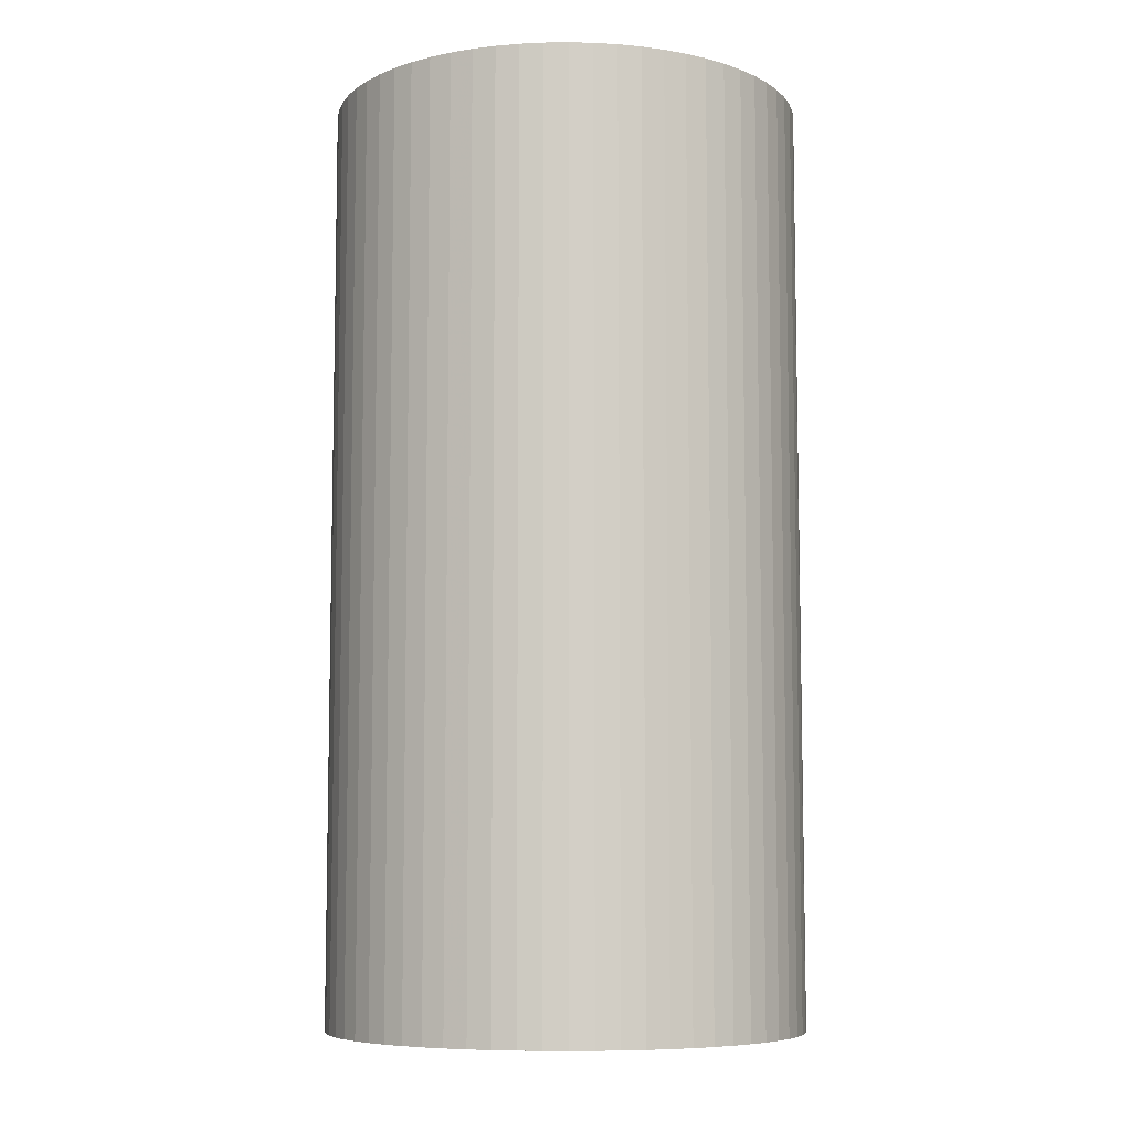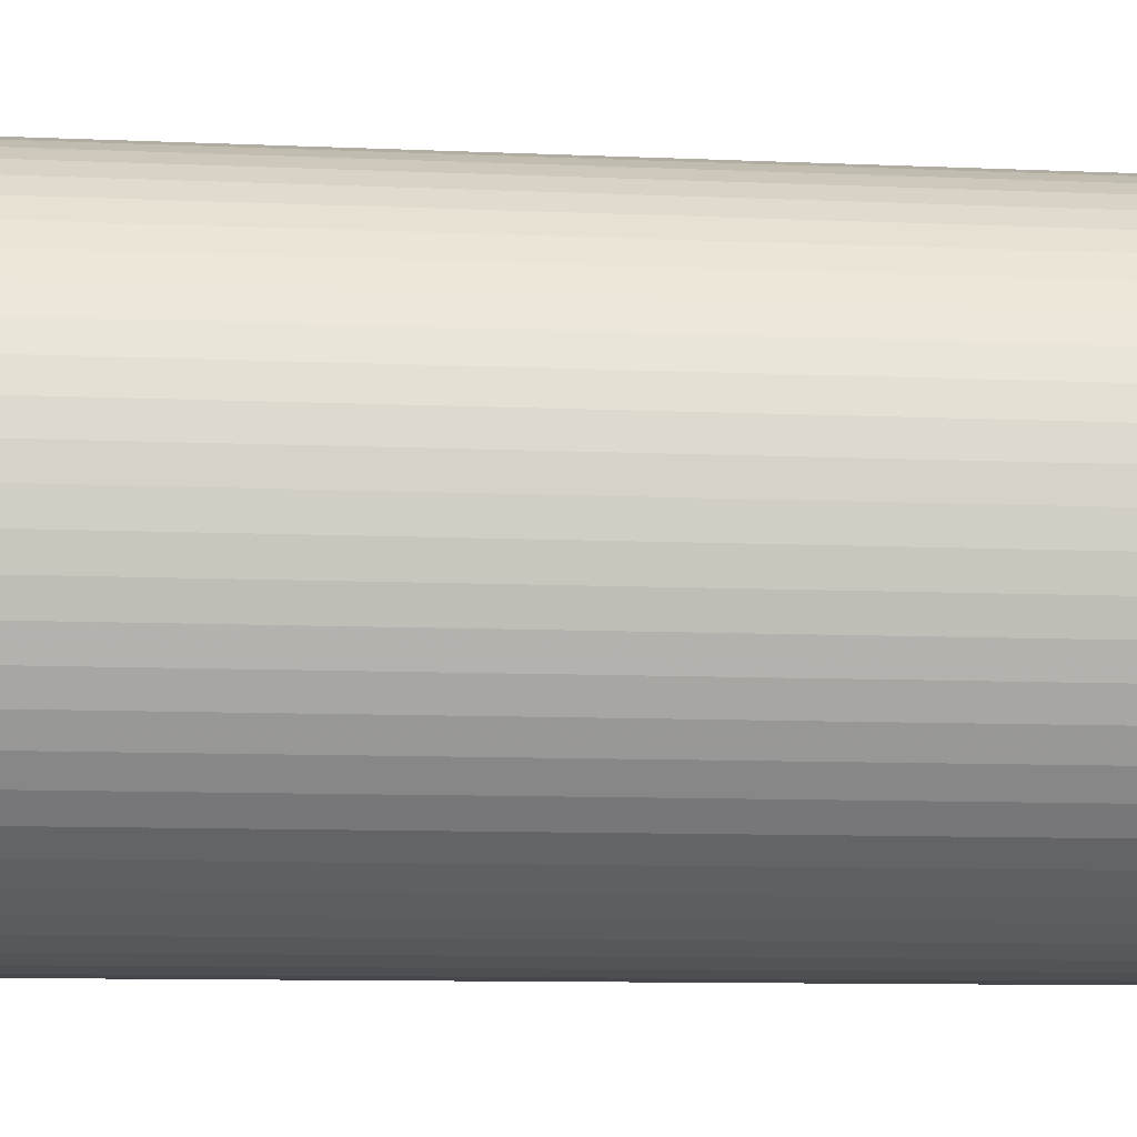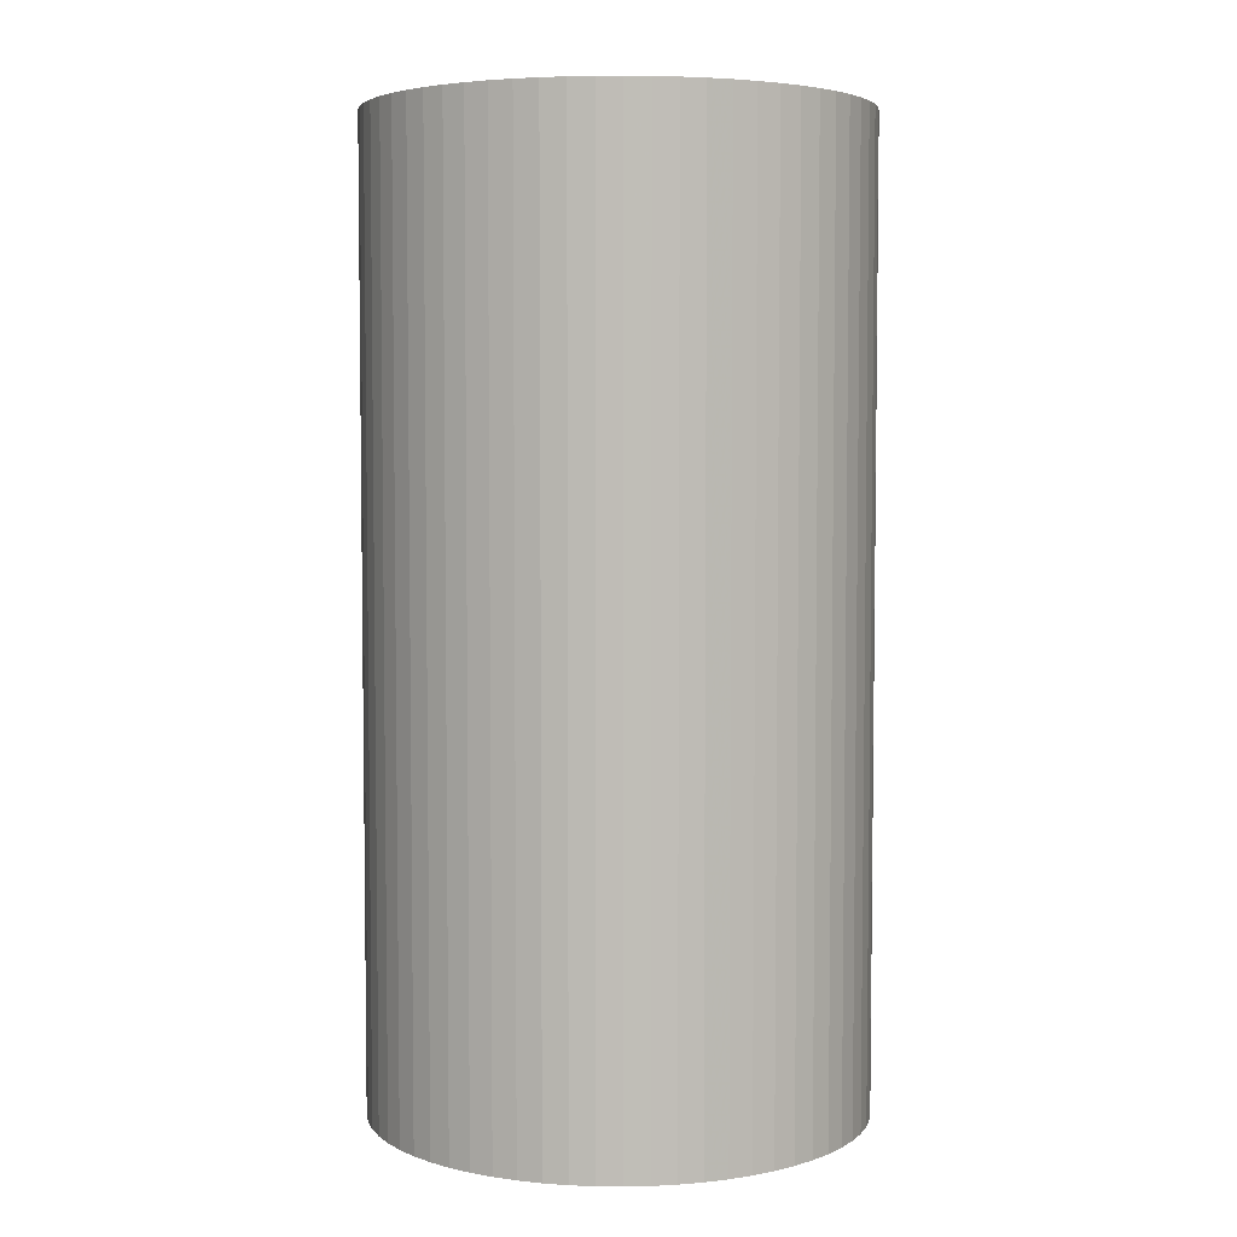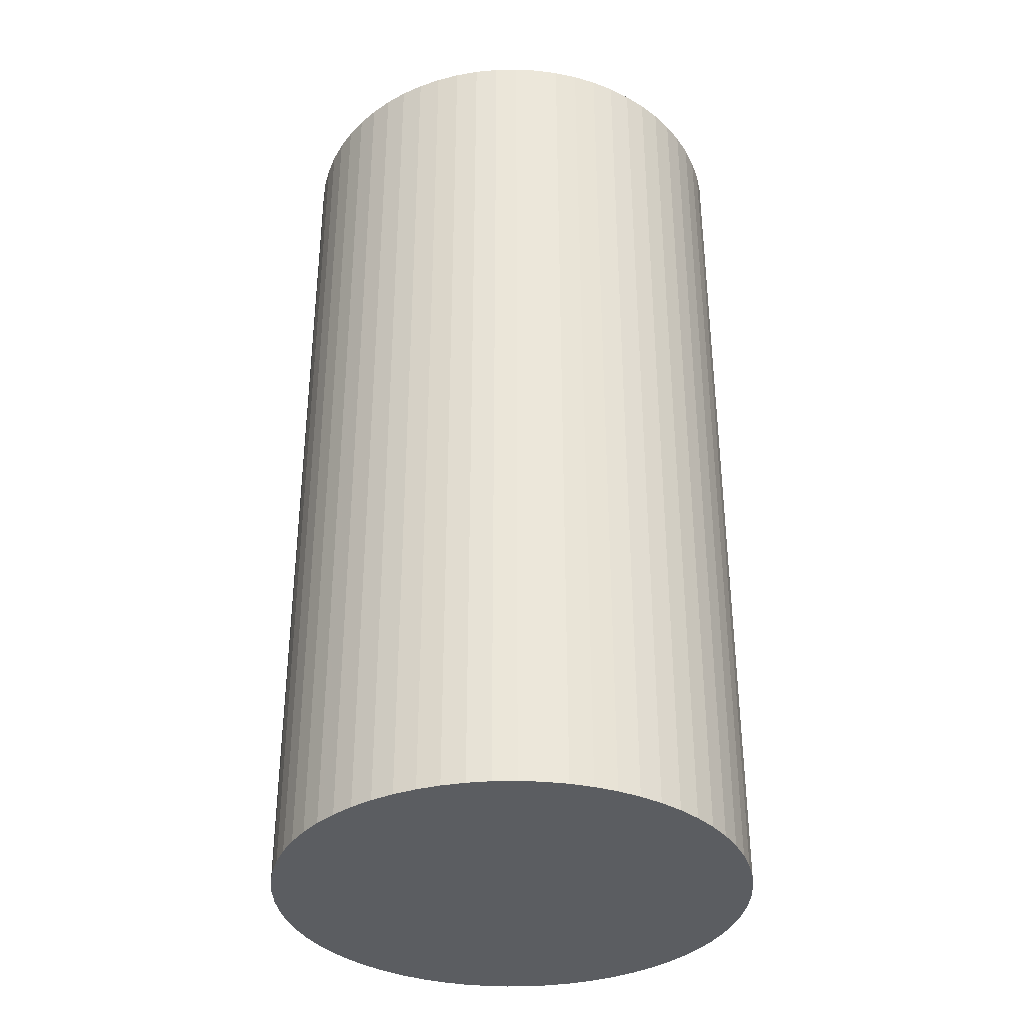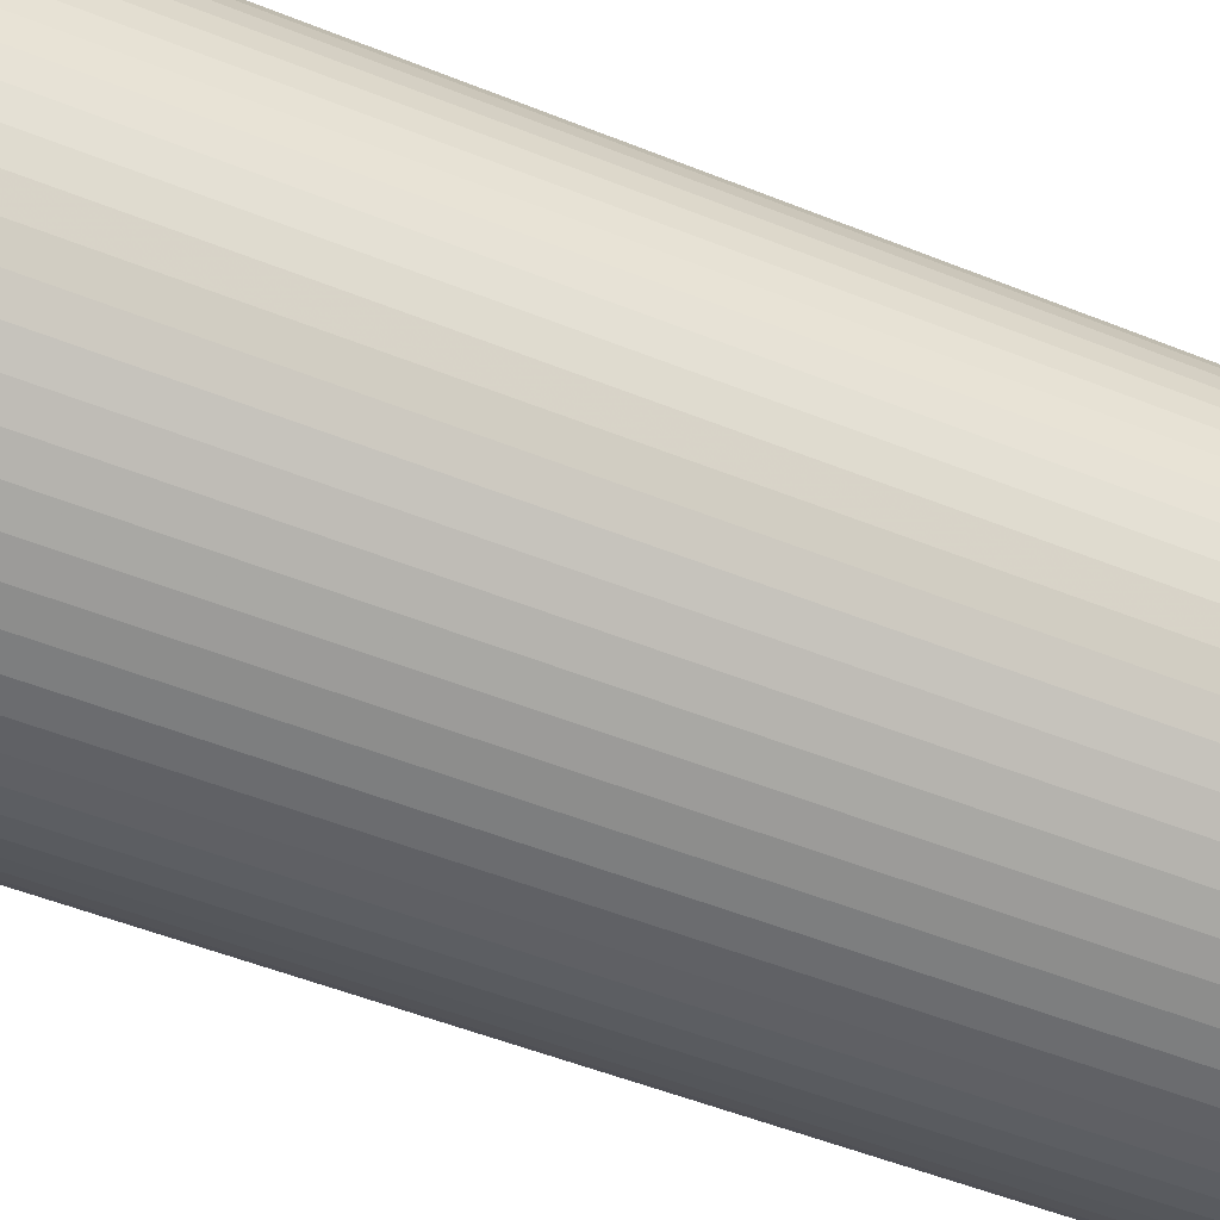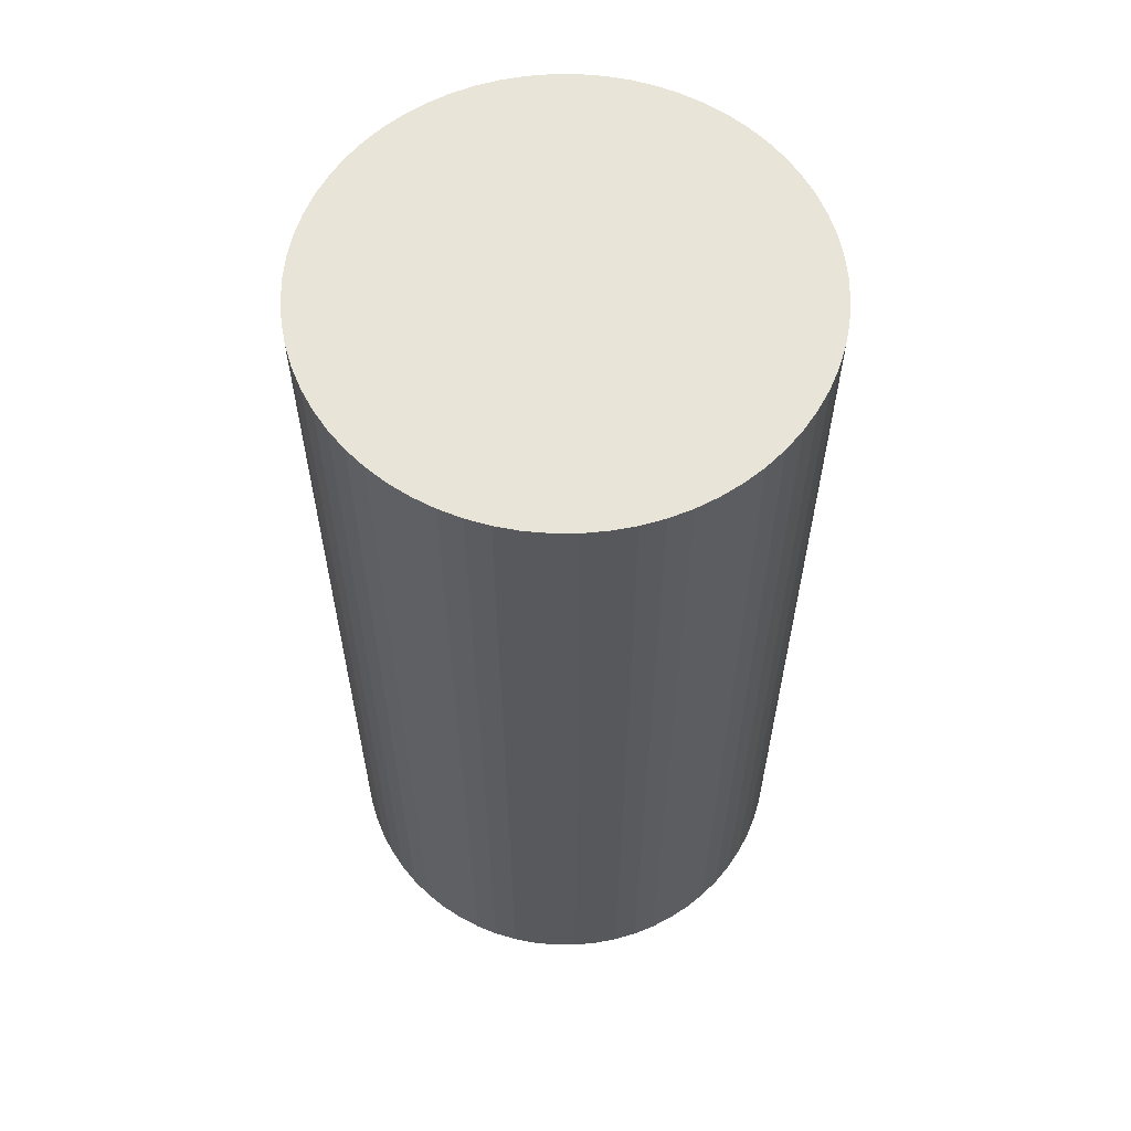
<metadata>
{"format":"obj","ext":"obj","renderer":"f3d","projection":"perspective","resolution":1024,"background":"white","views":[{"elev":-7.6,"azim":-0.7,"up":"+Z"},{"elev":-9.1,"azim":-97.0,"up":"+Y"},{"elev":4.7,"azim":-29.1,"up":"+Z"},{"elev":-35.6,"azim":94.4,"up":"+Z"},{"elev":-51.2,"azim":66.3,"up":"+Y"},{"elev":60.2,"azim":-137.8,"up":"+Z"}]}
</metadata>
<code>
o obj_0
v -2.857 		1.524 		9.4
v -2.699 		1.699 		9.4
v 0.133 		2.119 		0
v 0.335 		1.998 		0
v -2.335 		-1.998 		9.4
v -2.524 		-1.857 		9.4
v -2.998 		1.335 		9.4
v -2.133 		-2.119 		9.4
v 0.524 		1.857 		0
v 0.699 		1.699 		0
v 0.857 		1.524 		0
v 1.356 		0.469 		0
v 1.299 		0.697 		0
v -1.469 		2.356 		0
v 1.22 		0.919 		0
v -1.697 		2.299 		0
v -3.119 		1.133 		9.4
v 1.119 		1.133 		0
v -1.919 		2.22 		0
v -3.22 		0.919 		9.4
v 0.998 		1.335 		0
v -3.299 		0.697 		9.4
v -2.133 		2.119 		0
v -3.356 		0.469 		9.4
v 1.391 		0.235 		0
v 1.402 		0 		0
v -2.335 		1.998 		0
v -3.391 		0.235 		9.4
v -2.524 		1.857 		0
v -3.402 		0 		9.4
v -2.699 		1.699 		0
v -1.235 		2.391 		0
v -1 		2.402 		0
v -0.765 		2.391 		0
v 0.133 		-2.119 		9.4
v -0.531 		2.356 		0
v -0.303 		2.299 		0
v -2.857 		1.524 		0
v -0.081 		2.22 		0
v 0.335 		-1.998 		9.4
v -2.998 		1.335 		0
v -3.119 		1.133 		0
v 0.524 		-1.857 		9.4
v -3.402 		0 		0
v -3.391 		0.235 		0
v -3.356 		0.469 		0
v -3.22 		0.919 		0
v -3.299 		0.697 		0
v 0.699 		-1.699 		9.4
v -1 		-2.402 		0
v -0.765 		-2.391 		0
v 0.857 		-1.524 		9.4
v -0.531 		-2.356 		0
v 0.998 		-1.335 		9.4
v -0.303 		-2.299 		0
v 1.119 		-1.133 		9.4
v -0.081 		-2.22 		0
v 1.391 		-0.235 		0
v 1.356 		-0.469 		0
v 1.299 		-0.697 		0
v 1.22 		-0.919 		0
v 1.119 		-1.133 		0
v 0.998 		-1.335 		0
v 0.857 		-1.524 		0
v 0.699 		-1.699 		0
v 0.524 		-1.857 		0
v 0.335 		-1.998 		0
v 0.133 		-2.119 		0
v 1.22 		-0.919 		9.4
v -1.919 		-2.22 		0
v -1.235 		-2.391 		0
v -1.469 		-2.356 		0
v -1.697 		-2.299 		0
v 1.299 		-0.697 		9.4
v 1.356 		-0.469 		9.4
v -2.133 		-2.119 		0
v -2.335 		-1.998 		0
v 1.391 		-0.235 		9.4
v -2.524 		-1.857 		0
v -2.699 		-1.699 		0
v -2.857 		-1.524 		0
v -2.998 		-1.335 		0
v -3.119 		-1.133 		0
v 1.402 		0 		9.4
v -3.22 		-0.919 		0
v -3.299 		-0.697 		0
v -3.356 		-0.469 		0
v -3.391 		-0.235 		0
v -0.765 		-2.391 		9.4
v -1 		-2.402 		9.4
v -0.531 		-2.356 		9.4
v -0.303 		-2.299 		9.4
v 0.699 		1.699 		9.4
v 0.524 		1.857 		9.4
v 0.335 		1.998 		9.4
v 0.133 		2.119 		9.4
v 1.391 		0.235 		9.4
v 1.356 		0.469 		9.4
v 1.299 		0.697 		9.4
v -0.081 		-2.22 		9.4
v 1.22 		0.919 		9.4
v 1.119 		1.133 		9.4
v 0.998 		1.335 		9.4
v 0.857 		1.524 		9.4
v -1.919 		-2.22 		9.4
v -1 		2.402 		9.4
v -1.235 		2.391 		9.4
v -1.469 		2.356 		9.4
v -1.697 		2.299 		9.4
v -1.919 		2.22 		9.4
v -1.697 		-2.299 		9.4
v -0.081 		2.22 		9.4
v -0.303 		2.299 		9.4
v -0.531 		2.356 		9.4
v -0.765 		2.391 		9.4
v -1.469 		-2.356 		9.4
v -1.235 		-2.391 		9.4
v -2.133 		2.119 		9.4
v -2.335 		1.998 		9.4
v -2.524 		1.857 		9.4
v -3.391 		-0.235 		9.4
v -3.356 		-0.469 		9.4
v -3.299 		-0.697 		9.4
v -3.22 		-0.919 		9.4
v -3.119 		-1.133 		9.4
v -2.998 		-1.335 		9.4
v -2.857 		-1.524 		9.4
v -2.699 		-1.699 		9.4
g group_0_14541540
f 36 34 115
f 34 33 115
f 101 13 15
f 12 98 97
f 98 12 13
f 11 68 10
f 9 10 68
f 21 68 11
f 18 68 21
f 15 68 18
f 13 68 15
f 12 68 13
f 25 68 12
f 26 68 25
f 93 104 10
f 101 15 18
f 21 103 18
f 4 19 16
f 4 16 14
f 4 14 32
f 4 32 33
f 4 33 34
f 4 34 36
f 4 36 37
f 39 3 37
f 4 37 3
f 95 9 4
f 103 21 104
f 11 104 21
f 4 3 96
f 4 96 95
f 11 10 104
f 93 10 9
f 46 48 9
f 48 47 9
f 47 42 9
f 42 41 9
f 41 38 9
f 38 31 9
f 31 29 9
f 4 9 29
f 27 4 29
f 23 4 27
f 19 4 23
f 45 46 9
f 39 37 112
f 63 62 54
f 26 58 59
f 26 59 60
f 26 60 61
f 26 61 62
f 26 62 63
f 26 63 64
f 26 64 65
f 26 65 66
f 26 66 67
f 26 67 68
f 68 57 9
f 39 112 96
f 72 73 9
f 73 70 9
f 70 76 9
f 76 77 9
f 71 72 9
f 57 55 9
f 55 53 9
f 53 51 9
f 51 50 9
f 50 71 9
f 36 114 37
f 26 84 78
f 79 80 9
f 80 81 9
f 81 82 9
f 82 83 9
f 83 85 9
f 85 86 9
f 86 87 9
f 87 88 9
f 88 44 9
f 44 45 9
f 77 79 9
f 109 108 16
f 109 16 19
f 32 14 108
f 14 16 108
f 96 98 95
f 94 95 98
f 84 97 96
f 97 98 96
f 98 99 94
f 93 94 99
f 101 104 99
f 102 104 101
f 103 104 102
f 93 99 104
f 109 19 110
f 19 118 110
f 119 118 27
f 108 117 107
f 109 116 108
f 110 111 109
f 113 114 90
f 107 117 106
f 114 115 90
f 115 106 90
f 117 90 106
f 35 68 40
f 67 40 68
f 72 116 73
f 23 118 19
f 29 120 27
f 66 43 40
f 66 40 67
f 23 27 118
f 43 66 49
f 65 49 66
f 119 27 120
f 119 120 118
f 118 120 2
f 118 2 1
f 118 1 7
f 118 7 17
f 118 17 20
f 118 20 22
f 24 110 22
f 28 110 24
f 30 110 28
f 118 22 110
f 31 38 1
f 52 49 65
f 29 31 120
f 2 120 31
f 38 41 1
f 63 54 52
f 31 1 2
f 56 54 62
f 65 64 52
f 78 84 96
f 35 40 96
f 40 43 96
f 43 49 96
f 49 52 96
f 52 54 96
f 54 56 96
f 56 69 96
f 74 96 69
f 75 96 74
f 78 96 75
f 1 41 7
f 64 63 52
f 56 62 69
f 61 69 62
f 17 7 42
f 41 42 7
f 60 74 69
f 60 69 61
f 42 47 20
f 42 20 17
f 91 96 89
f 92 96 91
f 90 89 96
f 100 96 92
f 35 96 100
f 96 112 90
f 105 111 110
f 112 113 90
f 116 109 111
f 117 108 116
f 22 20 48
f 47 48 20
f 127 81 128
f 48 46 24
f 48 24 22
f 74 60 75
f 59 75 60
f 80 79 128
f 46 28 24
f 75 59 78
f 58 78 59
f 46 45 28
f 96 3 39
f 8 110 5
f 6 5 110
f 105 110 8
f 128 6 110
f 30 121 110
f 121 122 110
f 122 123 110
f 123 124 110
f 124 125 110
f 125 126 110
f 127 110 126
f 128 110 127
f 30 28 44
f 45 44 28
f 37 113 112
f 26 78 58
f 97 84 26
f 51 89 90
f 51 53 89
f 91 89 53
f 13 99 98
f 92 91 53
f 101 99 13
f 18 102 101
f 103 102 18
f 68 35 100
f 70 105 76
f 8 76 105
f 93 9 94
f 105 70 111
f 73 111 70
f 9 95 94
f 111 73 116
f 72 71 116
f 117 116 71
f 90 117 71
f 30 88 121
f 113 37 114
f 88 87 122
f 88 122 121
f 36 115 114
f 115 33 106
f 123 122 86
f 87 86 122
f 32 107 33
f 106 33 107
f 86 85 124
f 86 124 123
f 32 108 107
f 125 124 83
f 85 83 124
f 83 82 126
f 83 126 125
f 127 126 81
f 82 81 126
f 80 128 81
f 6 128 79
f 6 79 5
f 77 5 79
f 76 8 5
f 76 5 77
f 97 26 25
f 25 12 97
f 51 90 50
f 92 53 55
f 92 55 100
f 57 100 55
f 68 100 57
f 90 71 50
f 30 44 88

</code>
